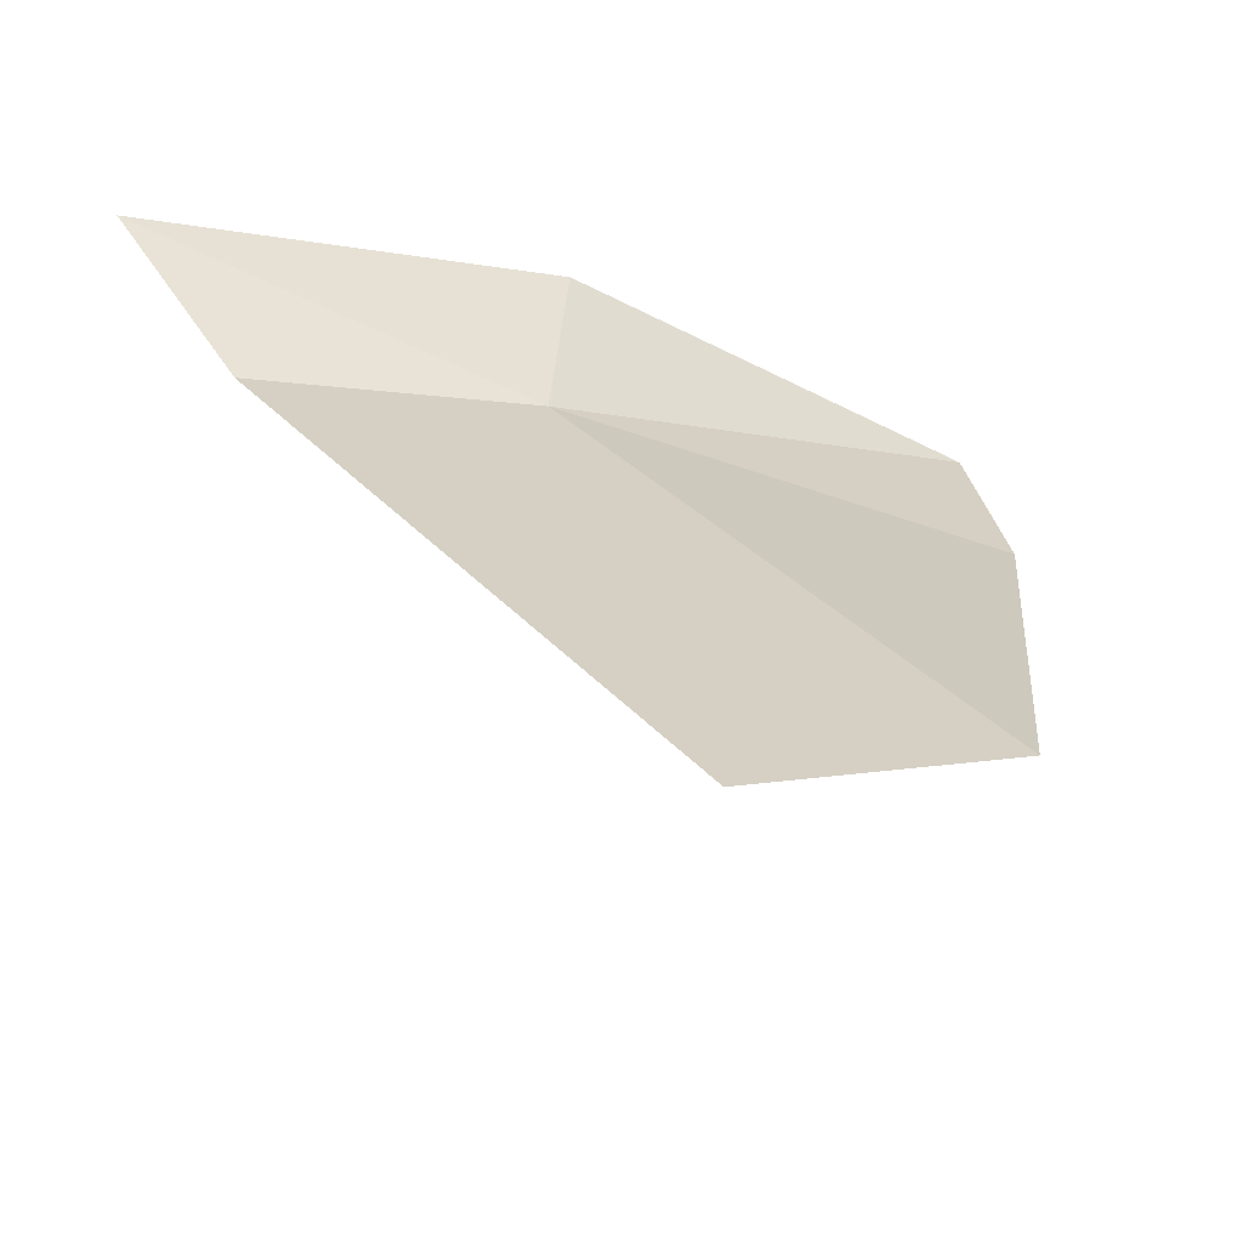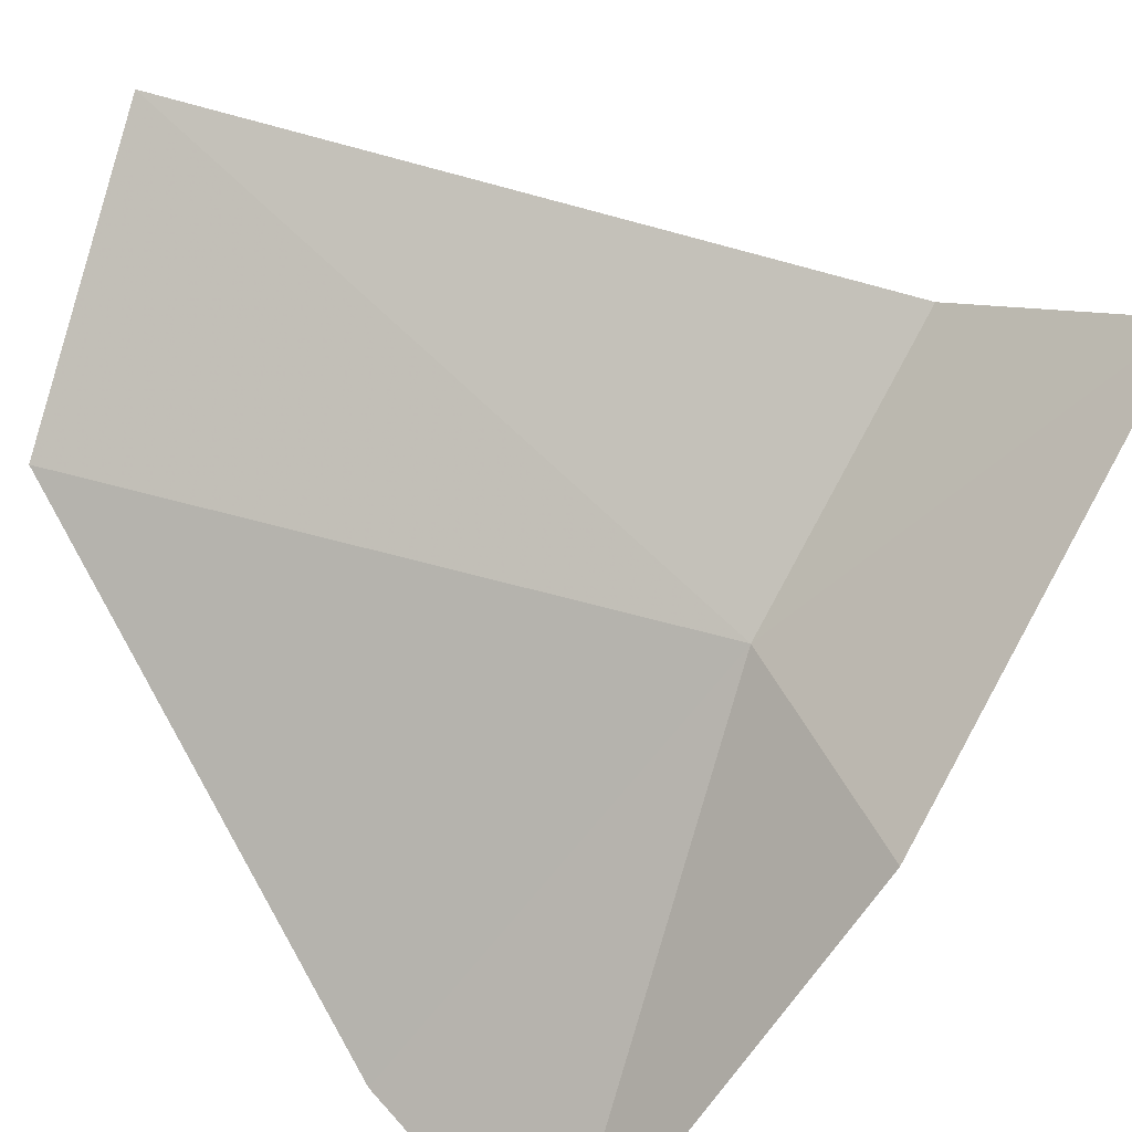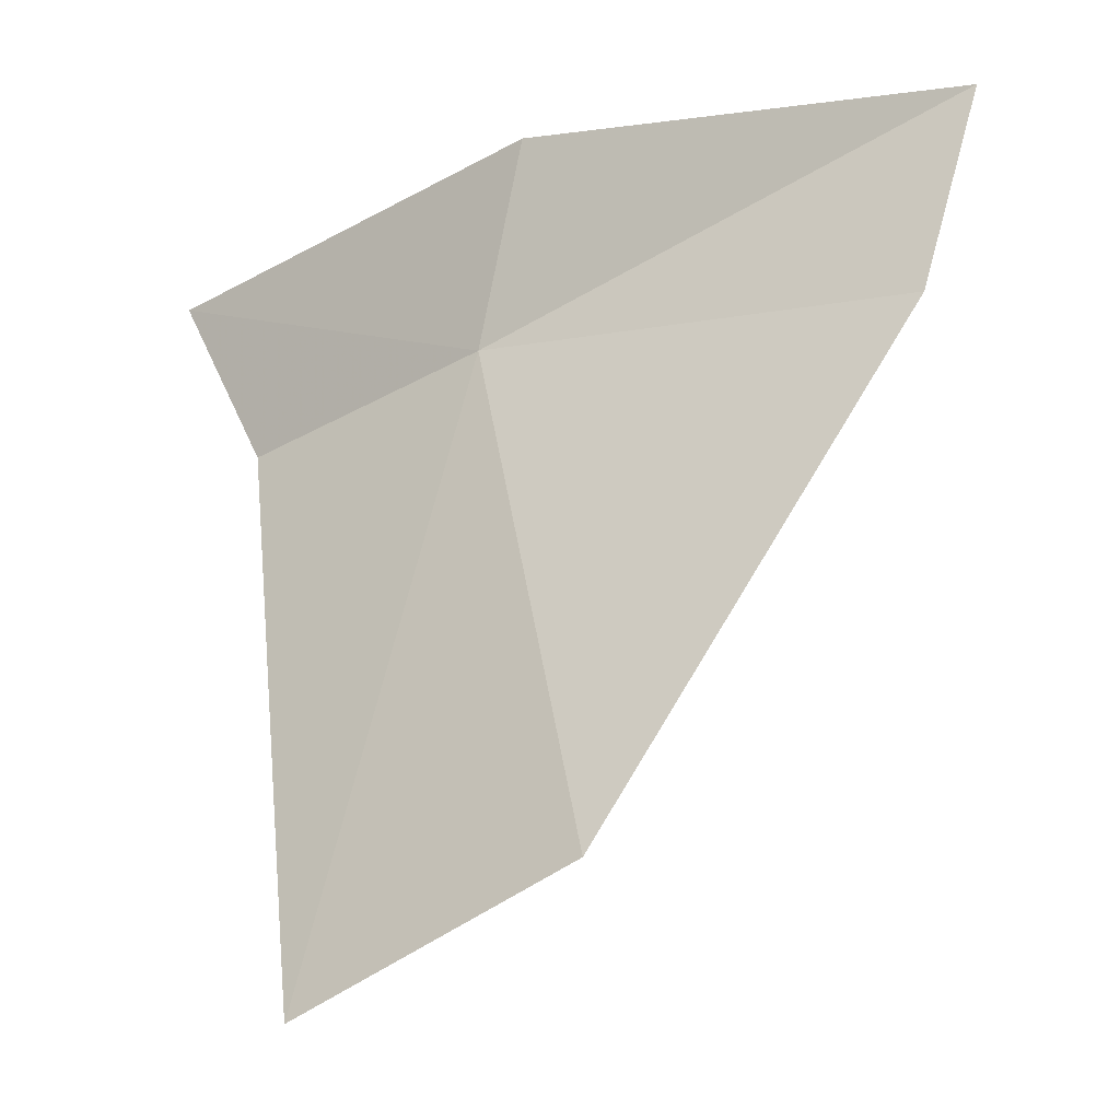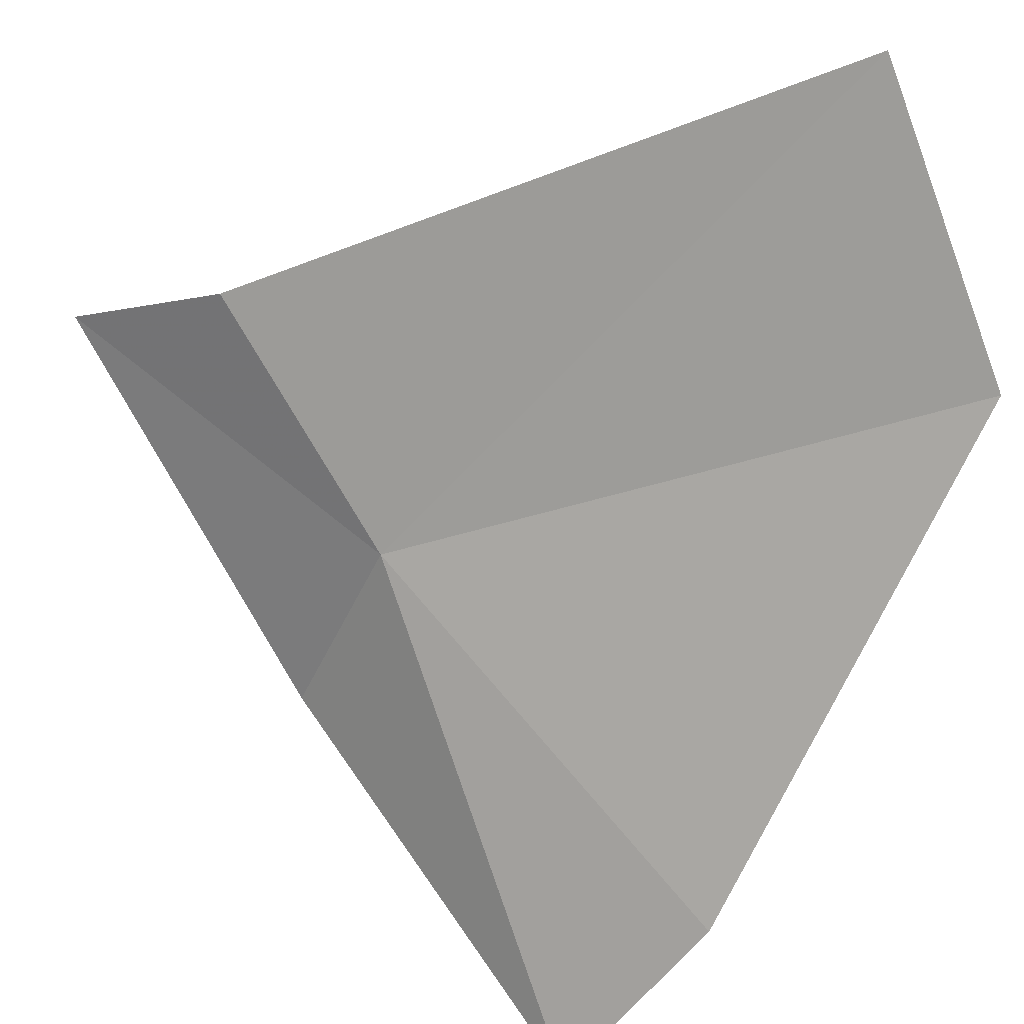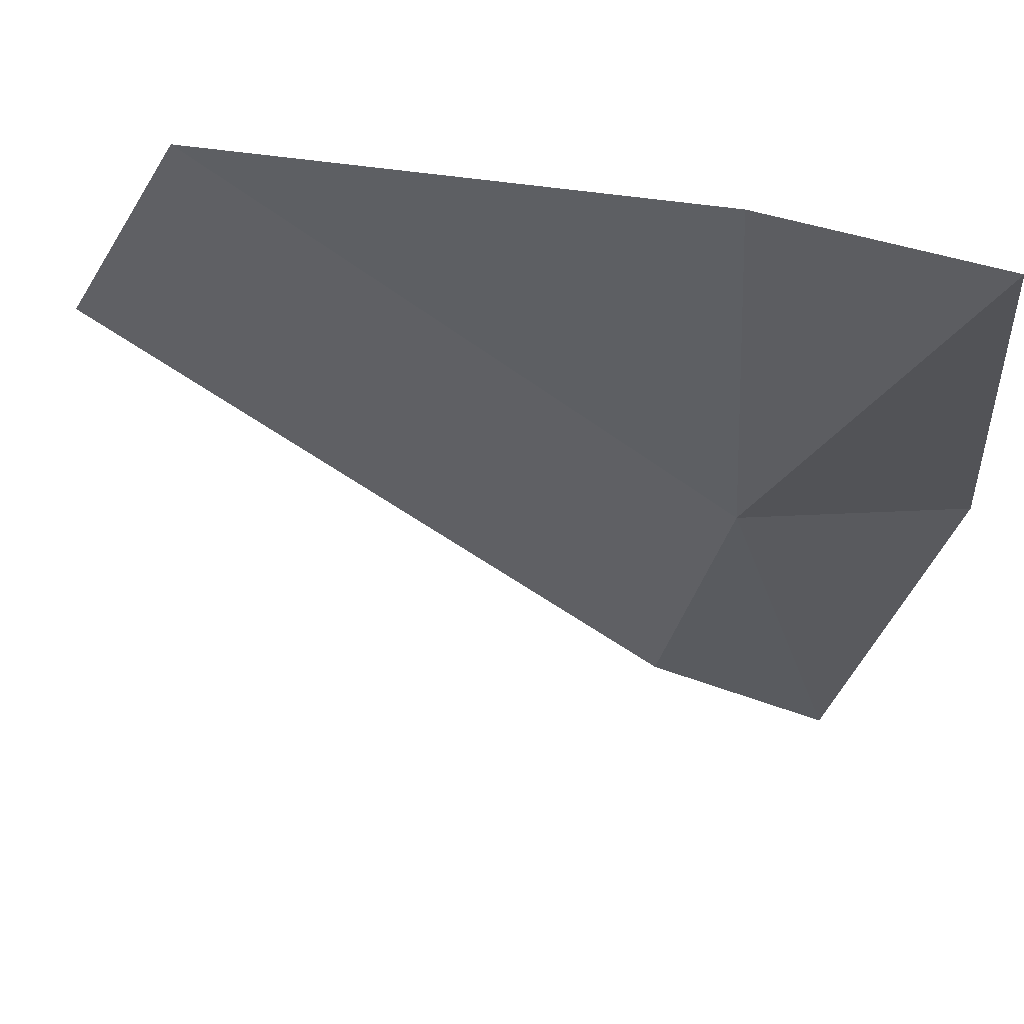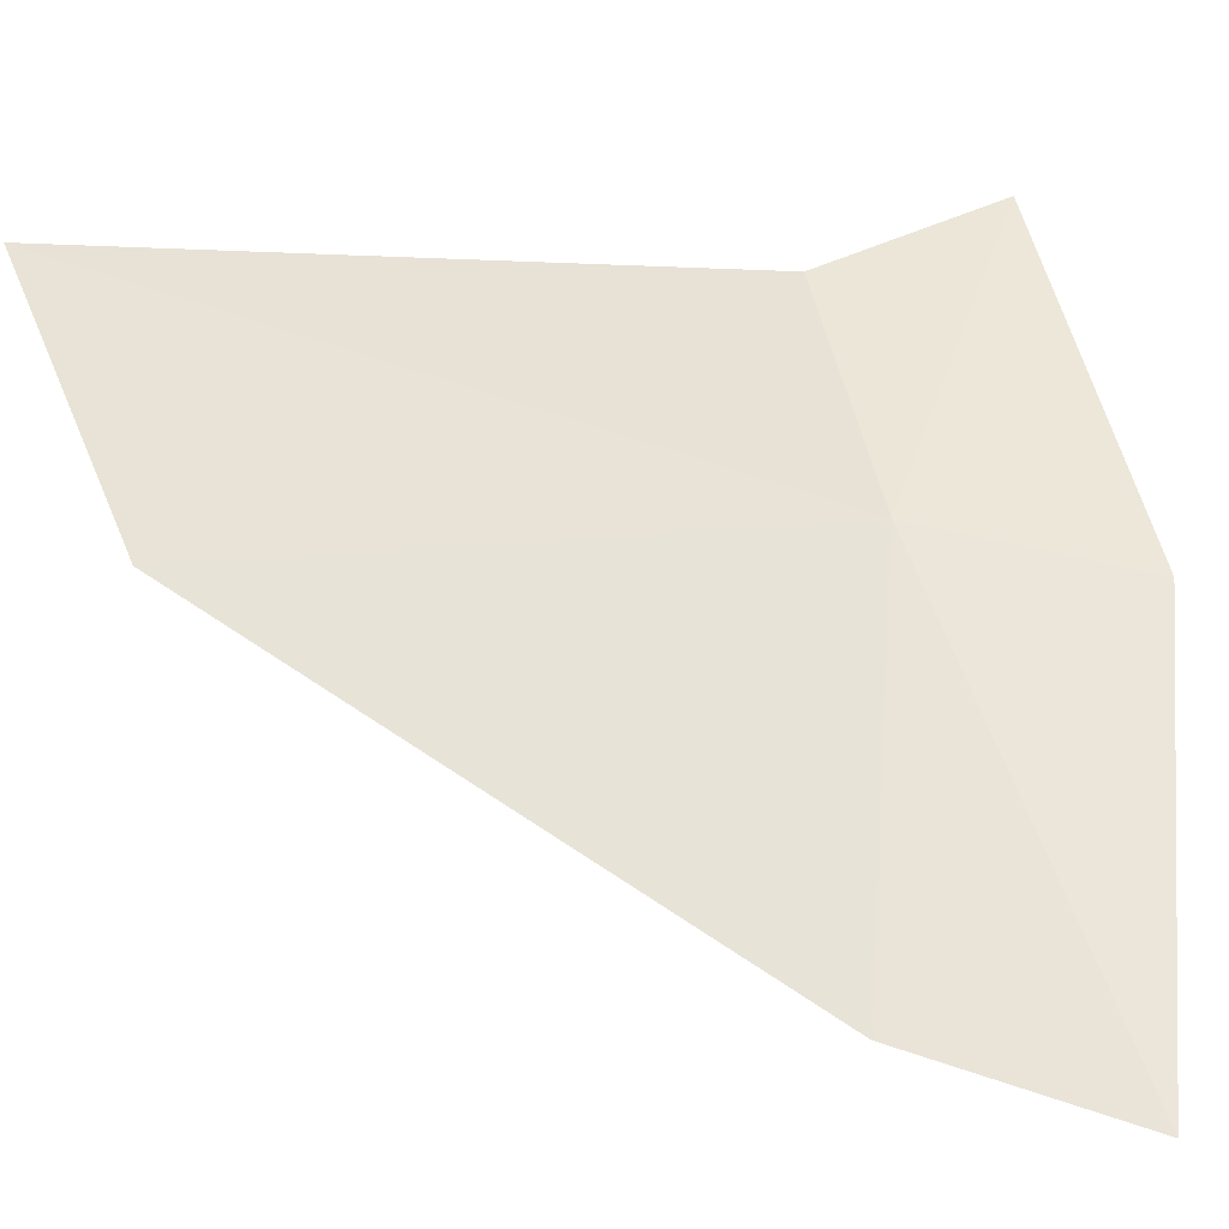
<metadata>
{"format":"obj","ext":"obj","renderer":"f3d","projection":"perspective","resolution":1024,"background":"white","views":[{"elev":-40.7,"azim":18.9,"up":"+Y"},{"elev":44.7,"azim":150.1,"up":"+Z"},{"elev":-5.6,"azim":78.2,"up":"+Y"},{"elev":-36.1,"azim":-25.0,"up":"+Z"},{"elev":-74.0,"azim":95.0,"up":"+Z"},{"elev":4.1,"azim":97.2,"up":"+Z"}]}
</metadata>
<code>
v 35.92 4.109 35.08
v 37.2 4.12 33.87
v 37.37 2.34 35.02
v 37 4.867 33.6
v 36.7 1.813 35.83
v 35.93 4.887 34.92
v 35.16 3.809 35.79
v 34.8 4.433 36.04
f 1 3 2
f 1 2 4
f 1 5 3
f 1 4 6
f 1 7 5
f 1 6 8
f 1 8 7

</code>
